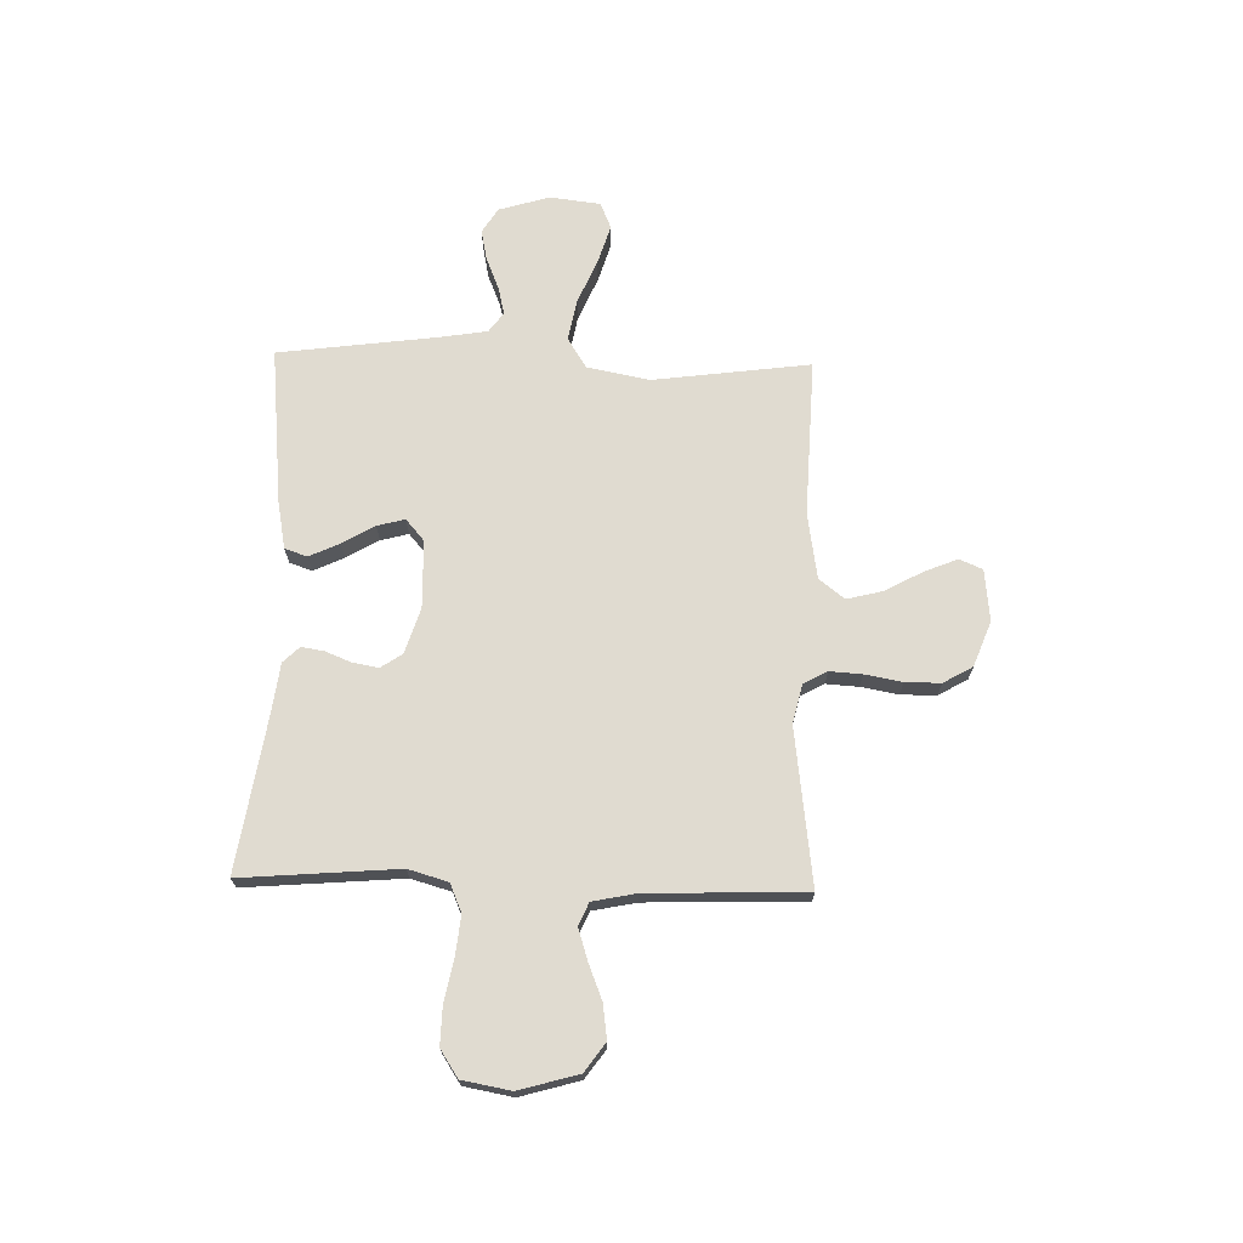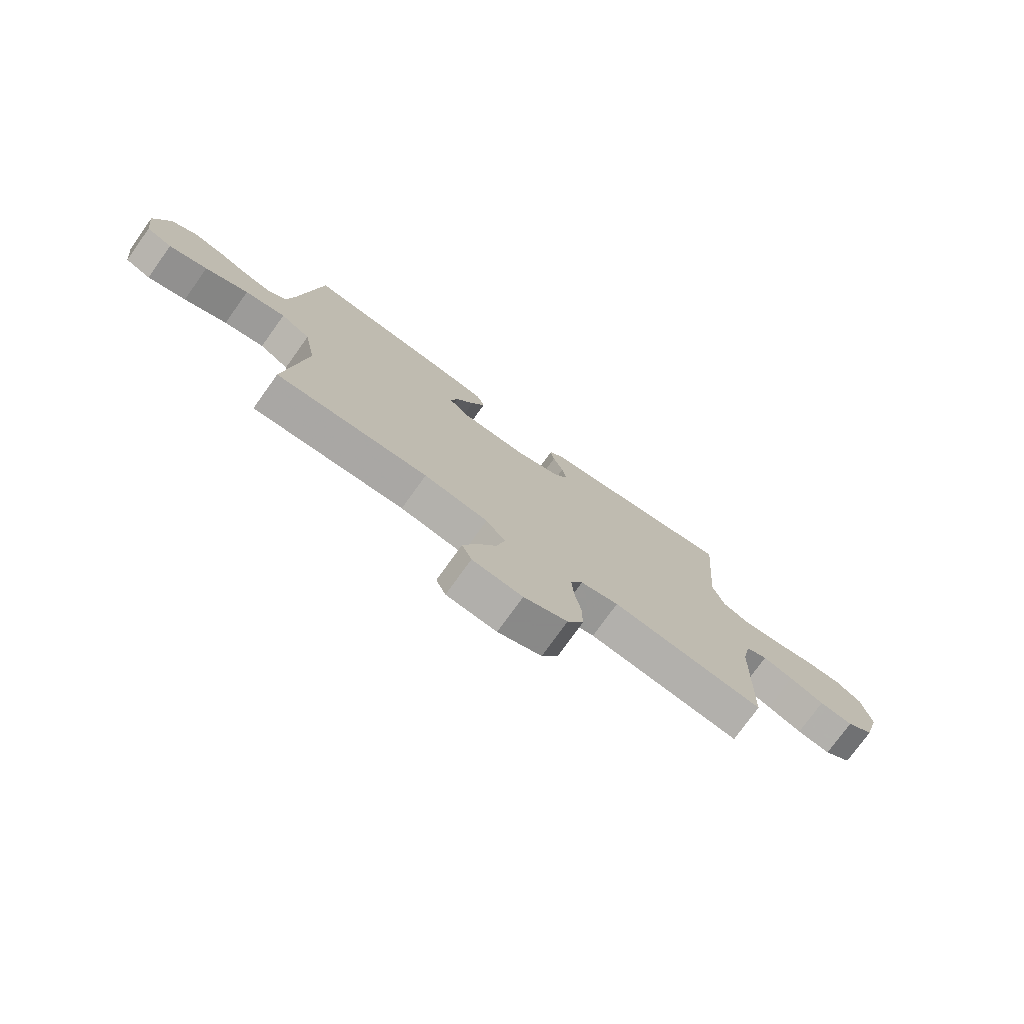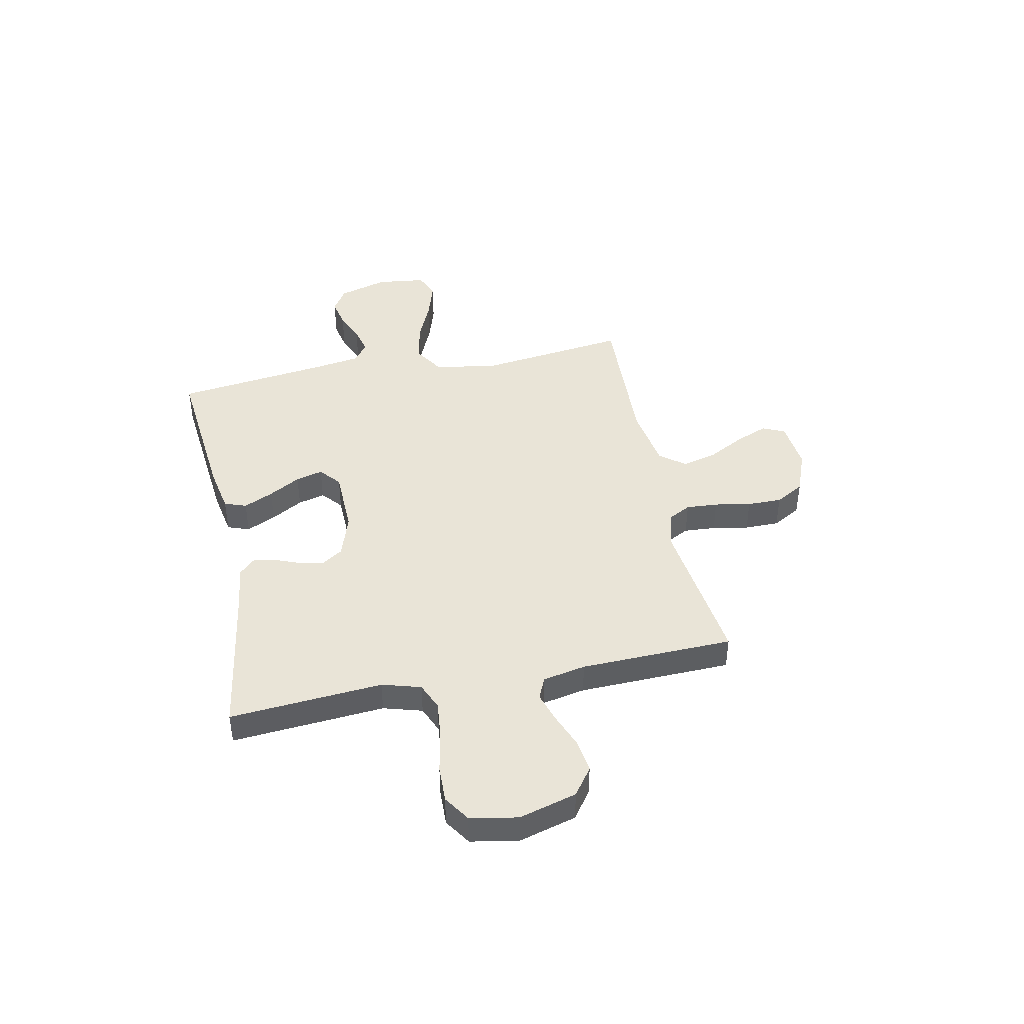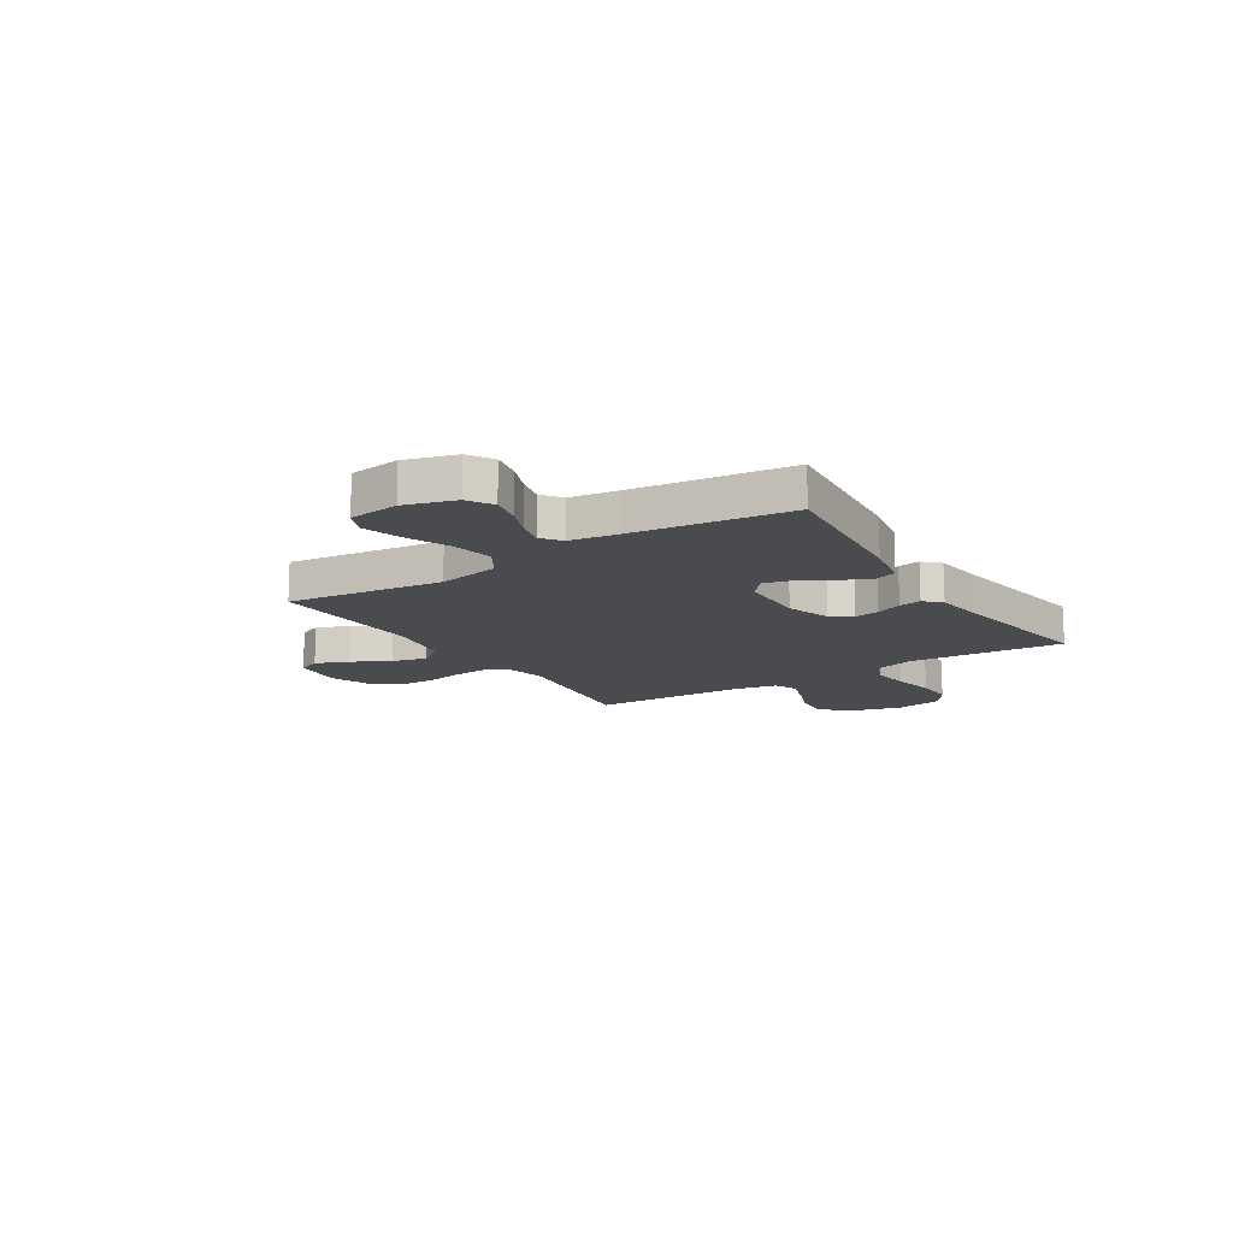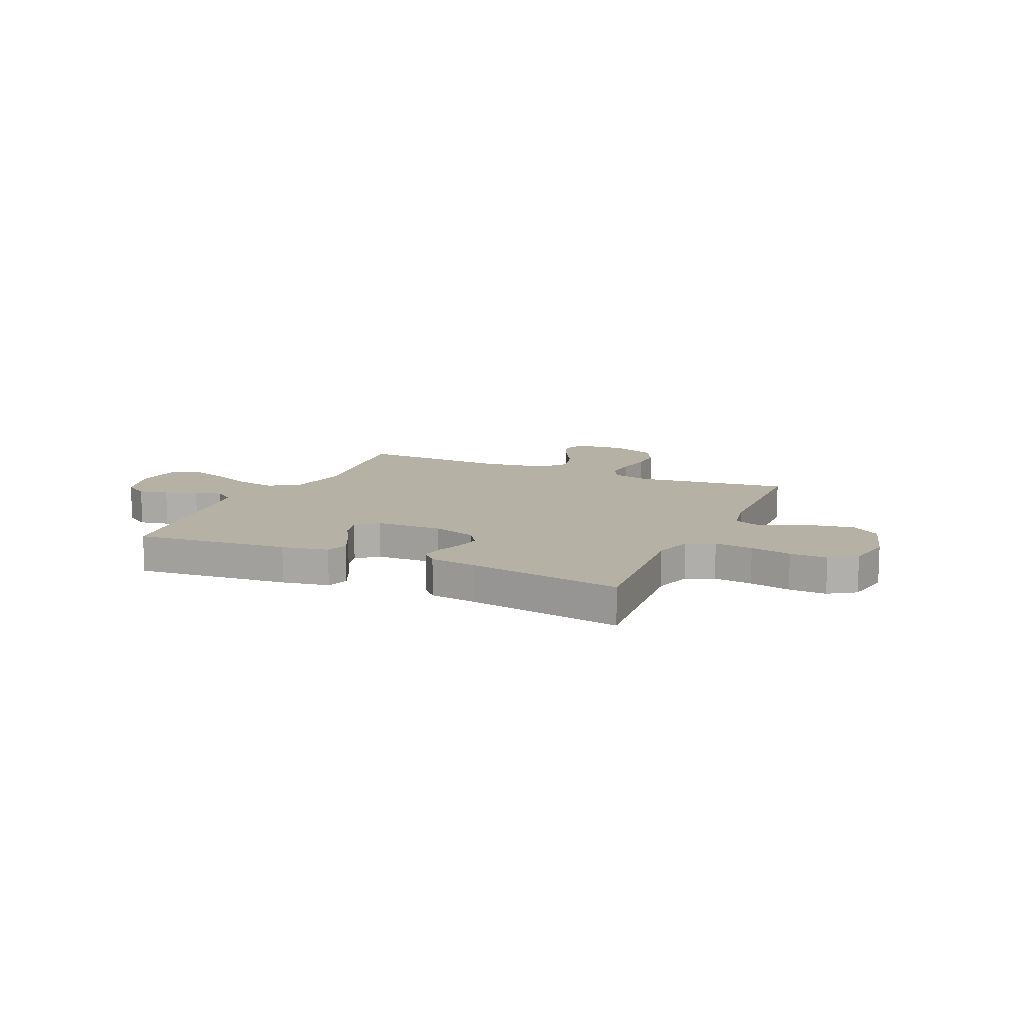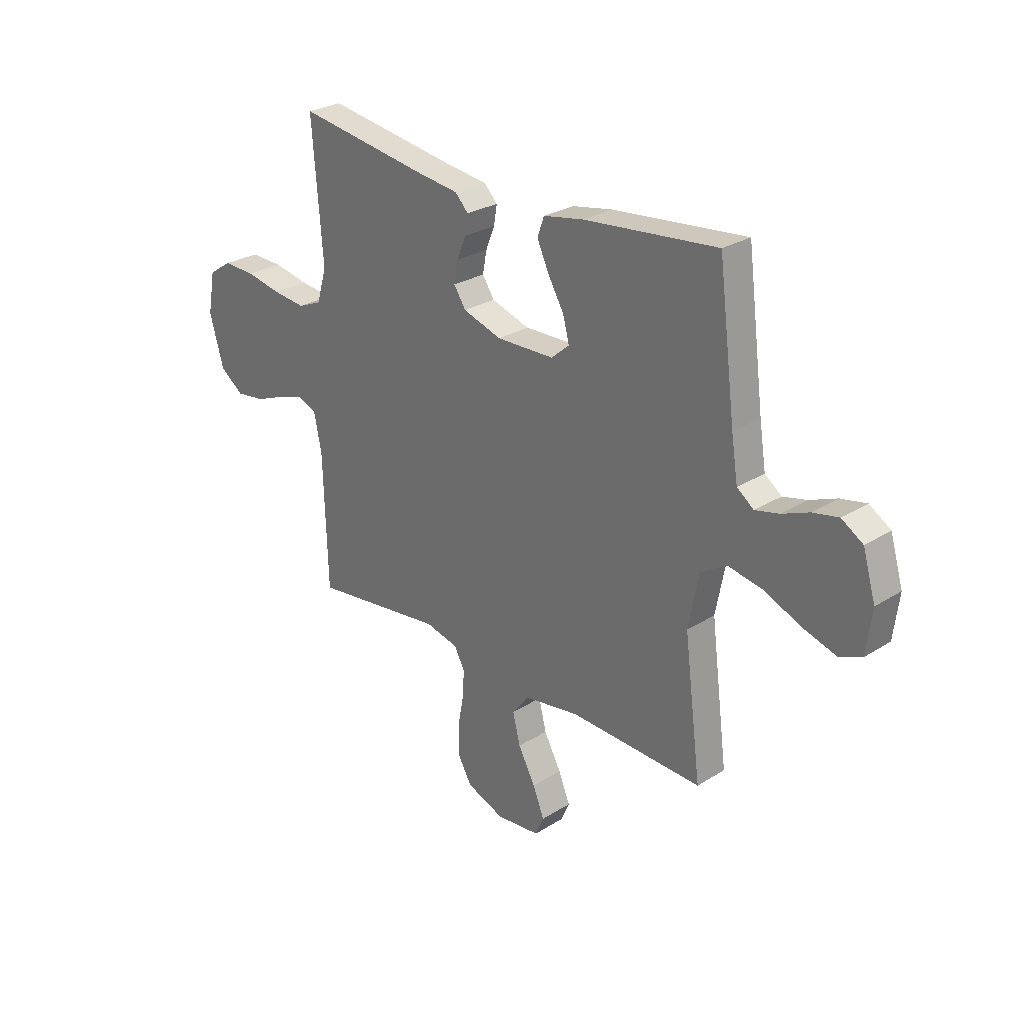
<metadata>
{"format":"obj","ext":"obj","renderer":"f3d","projection":"perspective","resolution":1024,"background":"white","views":[{"elev":69.9,"azim":91.4,"up":"+Y"},{"elev":-75.8,"azim":-35.6,"up":"+Z"},{"elev":43.0,"azim":78.5,"up":"+Y"},{"elev":-14.3,"azim":-57.4,"up":"+Y"},{"elev":12.0,"azim":24.1,"up":"+Y"},{"elev":27.1,"azim":-134.2,"up":"+Z"}]}
</metadata>
<code>
v -0.5 0.07 0.5
v -0.2 0.07 0.47
v -0.109 0.07 0.453
v -0.094 0.07 0.41
v -0.121 0.07 0.352
v -0.157 0.07 0.29
v -0.171 0.07 0.237
v -0.13 0.07 0.202
v 0 0.07 0.199
v 0.087 0.07 0.227
v 0.114 0.07 0.268
v 0.105 0.07 0.317
v 0.085 0.07 0.367
v 0.078 0.07 0.41
v 0.108 0.07 0.441
v 0.2 0.07 0.453
v 0.5 0.07 0.5
v 0.476 0.07 0.2
v 0.498 0.07 0.124
v 0.552 0.07 0.101
v 0.627 0.07 0.109
v 0.707 0.07 0.125
v 0.78 0.07 0.127
v 0.832 0.07 0.093
v 0.849 0.07 0
v 0.817 0.07 -0.113
v 0.763 0.07 -0.152
v 0.697 0.07 -0.143
v 0.629 0.07 -0.116
v 0.569 0.07 -0.097
v 0.526 0.07 -0.116
v 0.509 0.07 -0.2
v 0.5 0.07 -0.5
v 0.2 0.07 -0.462
v 0.125 0.07 -0.48
v 0.101 0.07 -0.525
v 0.105 0.07 -0.587
v 0.118 0.07 -0.658
v 0.118 0.07 -0.726
v 0.086 0.07 -0.782
v 0 0.07 -0.815
v -0.099 0.07 -0.805
v -0.118 0.07 -0.761
v -0.092 0.07 -0.697
v -0.053 0.07 -0.625
v -0.036 0.07 -0.557
v -0.074 0.07 -0.508
v -0.2 0.07 -0.488
v -0.5 0.07 -0.5
v -0.461 0.07 -0.2
v -0.484 0.07 -0.08
v -0.542 0.07 -0.044
v -0.621 0.07 -0.059
v -0.705 0.07 -0.095
v -0.78 0.07 -0.118
v -0.83 0.07 -0.097
v -0.842 0.07 0
v -0.813 0.07 0.097
v -0.765 0.07 0.127
v -0.707 0.07 0.115
v -0.646 0.07 0.09
v -0.592 0.07 0.077
v -0.554 0.07 0.105
v -0.539 0.07 0.2
v -0.5 0 0.5
v -0.2 0 0.47
v -0.109 0 0.453
v -0.094 0 0.41
v -0.121 0 0.352
v -0.157 0 0.29
v -0.171 0 0.237
v -0.13 0 0.202
v 0 0 0.199
v 0.087 0 0.227
v 0.114 0 0.268
v 0.105 0 0.317
v 0.085 0 0.367
v 0.078 0 0.41
v 0.108 0 0.441
v 0.2 0 0.453
v 0.5 0 0.5
v 0.476 0 0.2
v 0.498 0 0.124
v 0.552 0 0.101
v 0.627 0 0.109
v 0.707 0 0.125
v 0.78 0 0.127
v 0.832 0 0.093
v 0.849 0 0
v 0.817 0 -0.113
v 0.763 0 -0.152
v 0.697 0 -0.143
v 0.629 0 -0.116
v 0.569 0 -0.097
v 0.526 0 -0.116
v 0.509 0 -0.2
v 0.5 0 -0.5
v 0.2 0 -0.462
v 0.125 0 -0.48
v 0.101 0 -0.525
v 0.105 0 -0.587
v 0.118 0 -0.658
v 0.118 0 -0.726
v 0.086 0 -0.782
v 0 0 -0.815
v -0.099 0 -0.805
v -0.118 0 -0.761
v -0.092 0 -0.697
v -0.053 0 -0.625
v -0.036 0 -0.557
v -0.074 0 -0.508
v -0.2 0 -0.488
v -0.5 0 -0.5
v -0.461 0 -0.2
v -0.484 0 -0.08
v -0.542 0 -0.044
v -0.621 0 -0.059
v -0.705 0 -0.095
v -0.78 0 -0.118
v -0.83 0 -0.097
v -0.842 0 0
v -0.813 0 0.097
v -0.765 0 0.127
v -0.707 0 0.115
v -0.646 0 0.09
v -0.592 0 0.077
v -0.554 0 0.105
v -0.539 0 0.2
f 58 59 60 61
f 58 61 62
f 57 58 62
f 56 57 62
f 53 54 55 56
f 52 53 56 62
f 51 52 62 63
f 48 49 50
f 47 48 50 51
f 42 43 44 45
f 40 41 42 45
f 40 45 46
f 37 38 39 40
f 36 37 40 46
f 35 36 46 47
f 32 33 34
f 31 32 34 35
f 26 27 28 29
f 26 29 30
f 25 26 30
f 24 25 30
f 21 22 23 24
f 20 21 24 30
f 19 20 30 31
f 16 17 18
f 12 13 14 15
f 11 12 15 16
f 3 4 5 6
f 1 2 3 6
f 64 1 6 7
f 63 64 7 8
f 51 63 8 9
f 47 51 9 10
f 35 47 10 11
f 18 19 31 35
f 11 16 18 35
f 125 124 123 122
f 126 125 122
f 126 122 121
f 126 121 120
f 120 119 118 117
f 126 120 117 116
f 127 126 116 115
f 114 113 112
f 115 114 112 111
f 109 108 107 106
f 109 106 105 104
f 110 109 104
f 104 103 102 101
f 110 104 101 100
f 111 110 100 99
f 98 97 96
f 99 98 96 95
f 93 92 91 90
f 94 93 90
f 94 90 89
f 94 89 88
f 88 87 86 85
f 94 88 85 84
f 95 94 84 83
f 82 81 80
f 79 78 77 76
f 80 79 76 75
f 70 69 68 67
f 70 67 66 65
f 71 70 65 128
f 72 71 128 127
f 73 72 127 115
f 74 73 115 111
f 75 74 111 99
f 99 95 83 82
f 99 82 80 75
f 1 65 66 2
f 2 66 67 3
f 3 67 68 4
f 4 68 69 5
f 5 69 70 6
f 6 70 71 7
f 7 71 72 8
f 8 72 73 9
f 9 73 74 10
f 10 74 75 11
f 11 75 76 12
f 12 76 77 13
f 13 77 78 14
f 14 78 79 15
f 15 79 80 16
f 16 80 81 17
f 17 81 82 18
f 18 82 83 19
f 19 83 84 20
f 20 84 85 21
f 21 85 86 22
f 22 86 87 23
f 23 87 88 24
f 24 88 89 25
f 25 89 90 26
f 26 90 91 27
f 27 91 92 28
f 28 92 93 29
f 29 93 94 30
f 30 94 95 31
f 31 95 96 32
f 32 96 97 33
f 33 97 98 34
f 34 98 99 35
f 35 99 100 36
f 36 100 101 37
f 37 101 102 38
f 38 102 103 39
f 39 103 104 40
f 40 104 105 41
f 41 105 106 42
f 42 106 107 43
f 43 107 108 44
f 44 108 109 45
f 45 109 110 46
f 46 110 111 47
f 47 111 112 48
f 48 112 113 49
f 49 113 114 50
f 50 114 115 51
f 51 115 116 52
f 52 116 117 53
f 53 117 118 54
f 54 118 119 55
f 55 119 120 56
f 56 120 121 57
f 57 121 122 58
f 58 122 123 59
f 59 123 124 60
f 60 124 125 61
f 61 125 126 62
f 62 126 127 63
f 63 127 128 64
f 64 128 65 1

</code>
